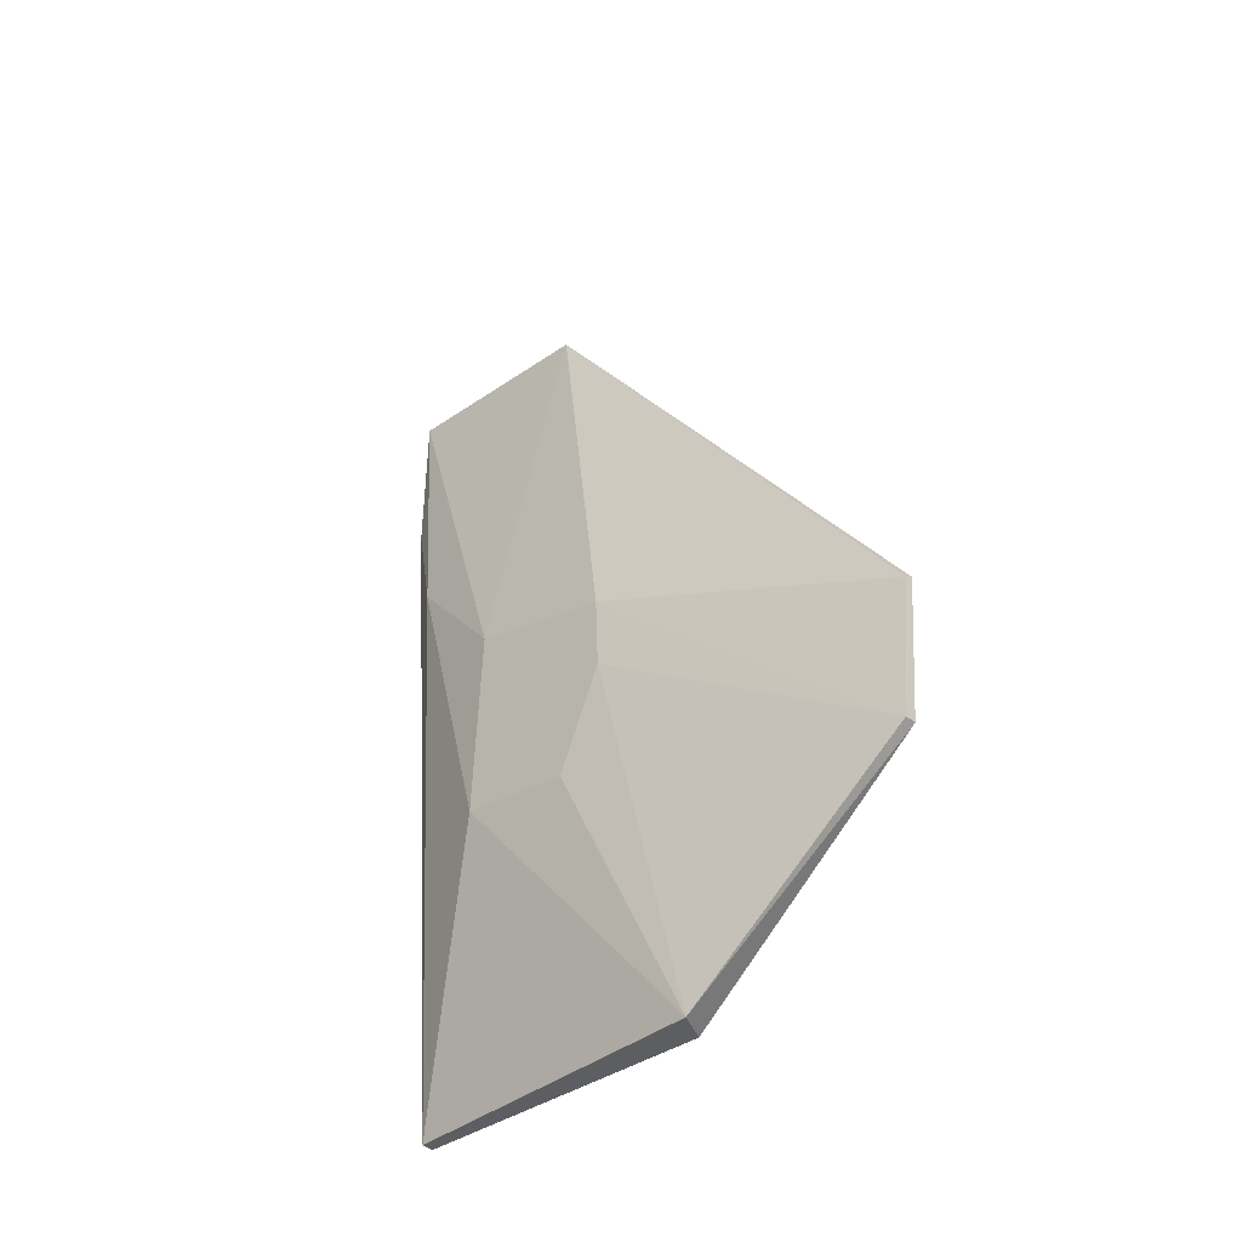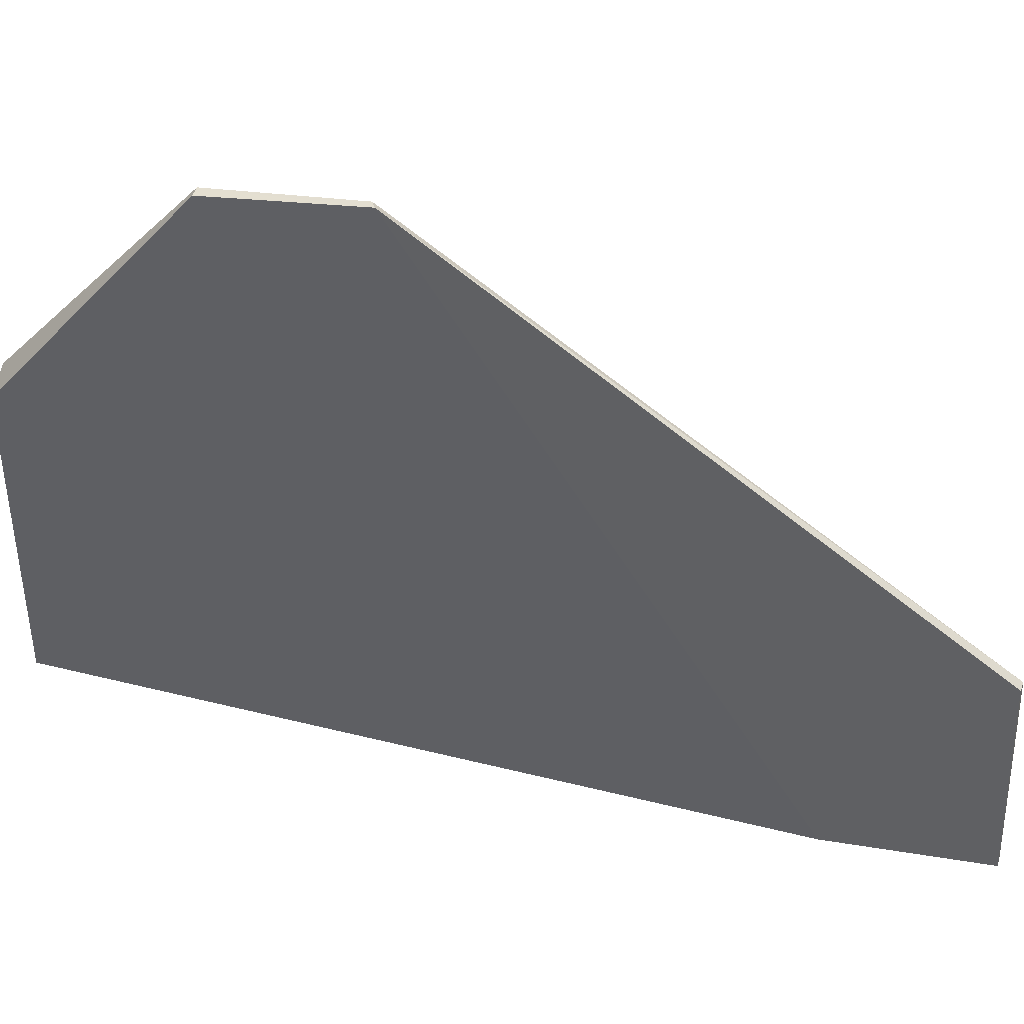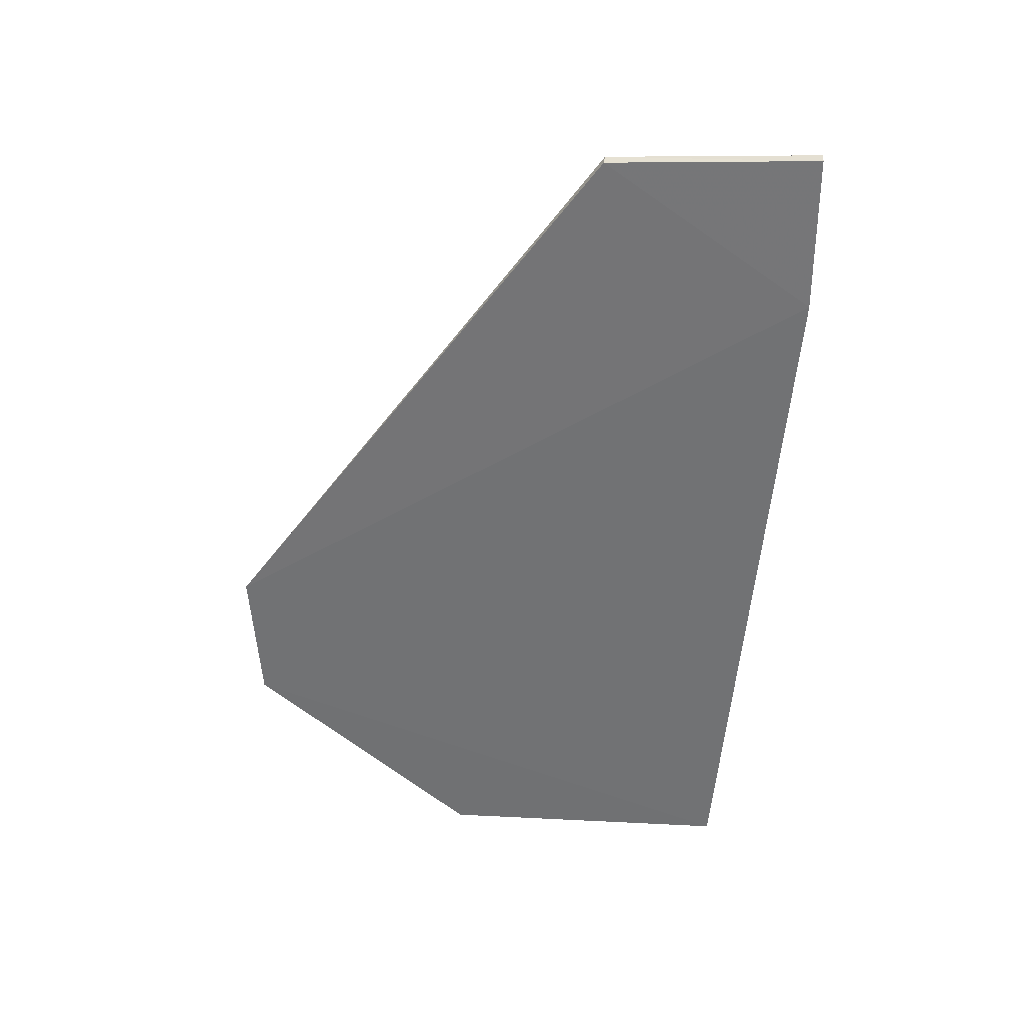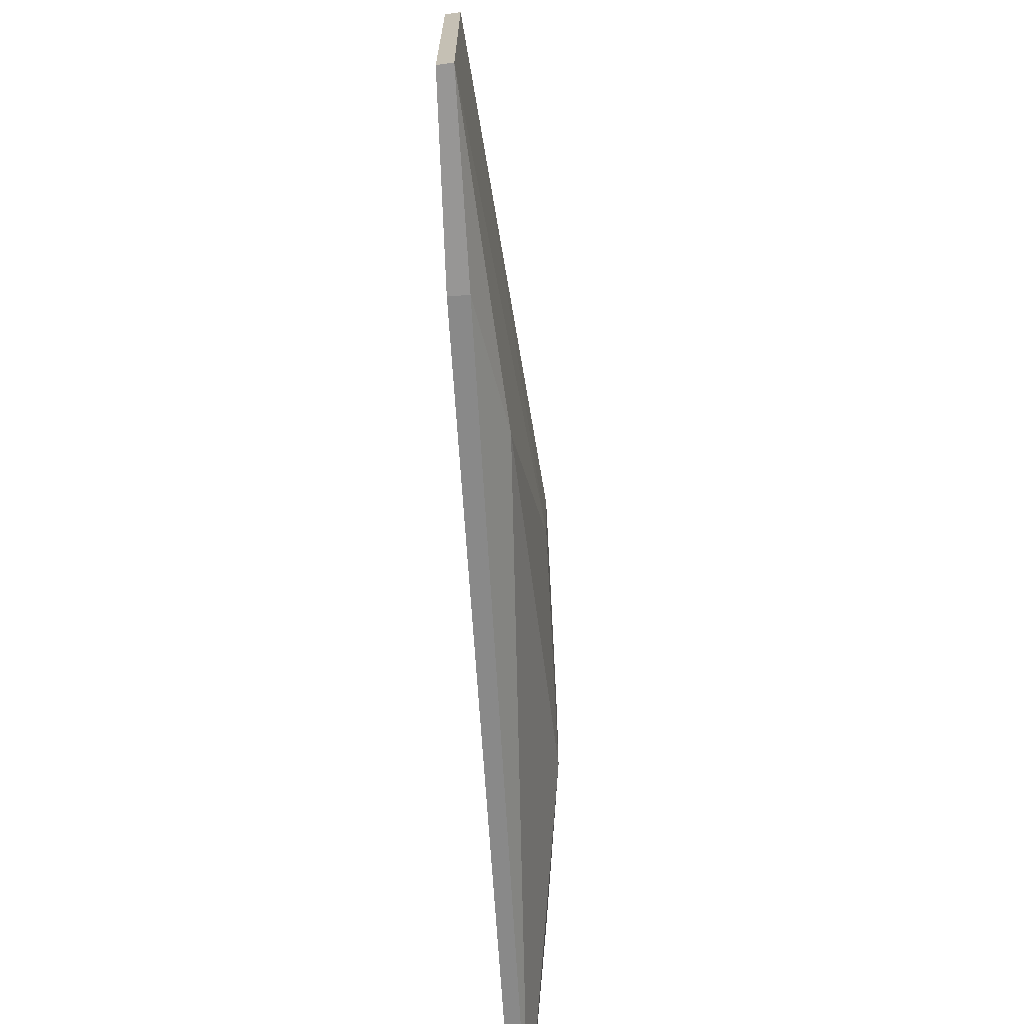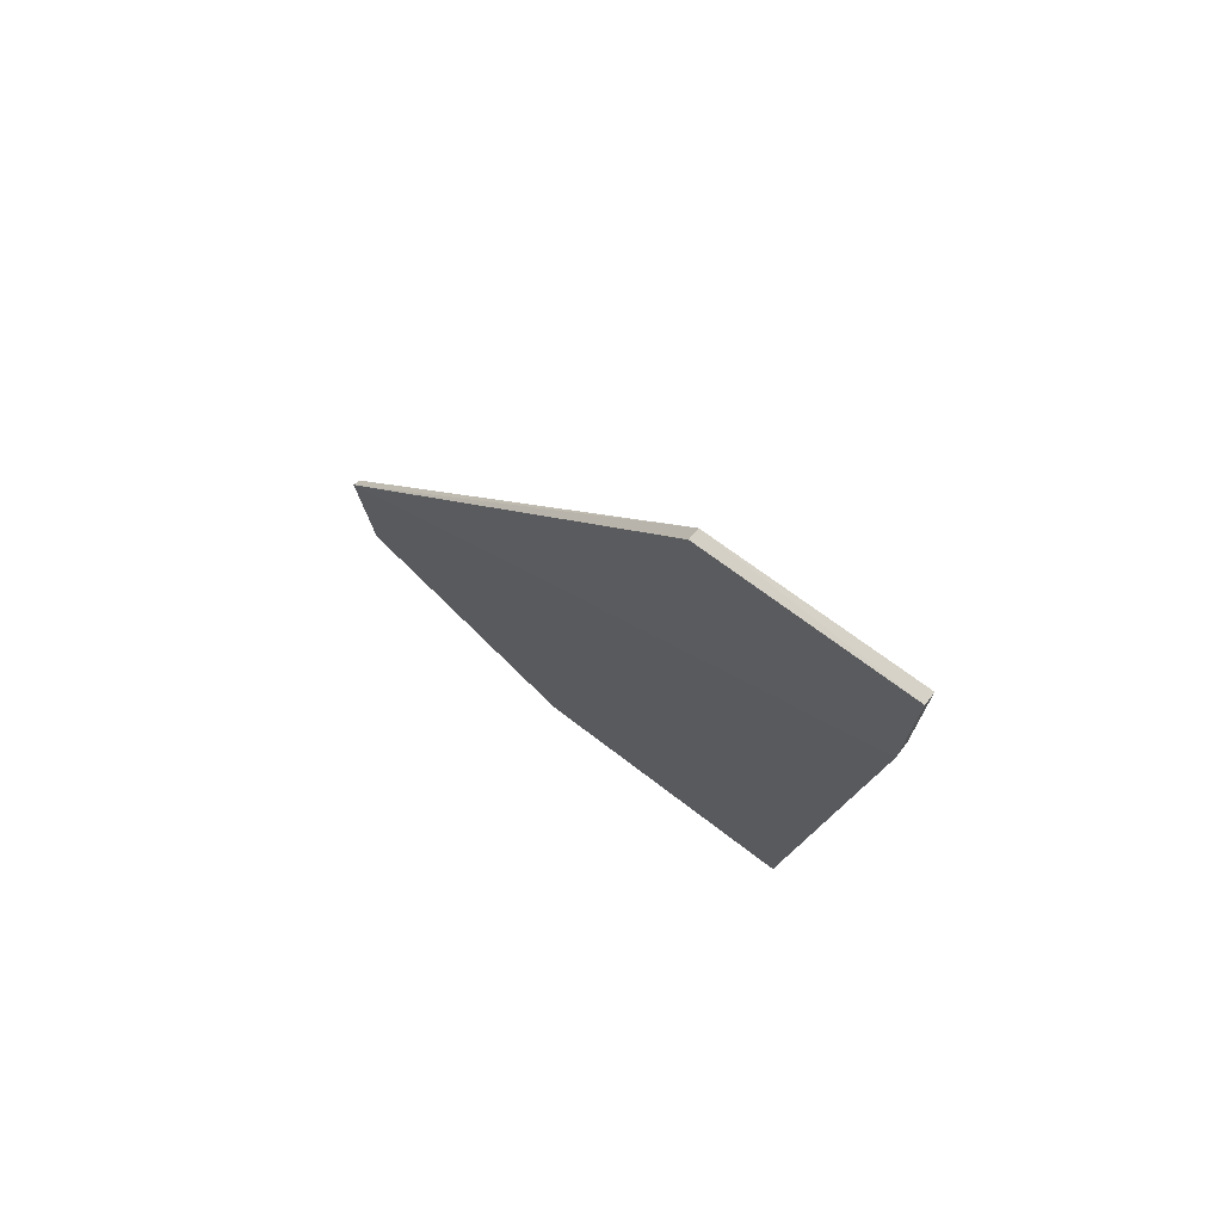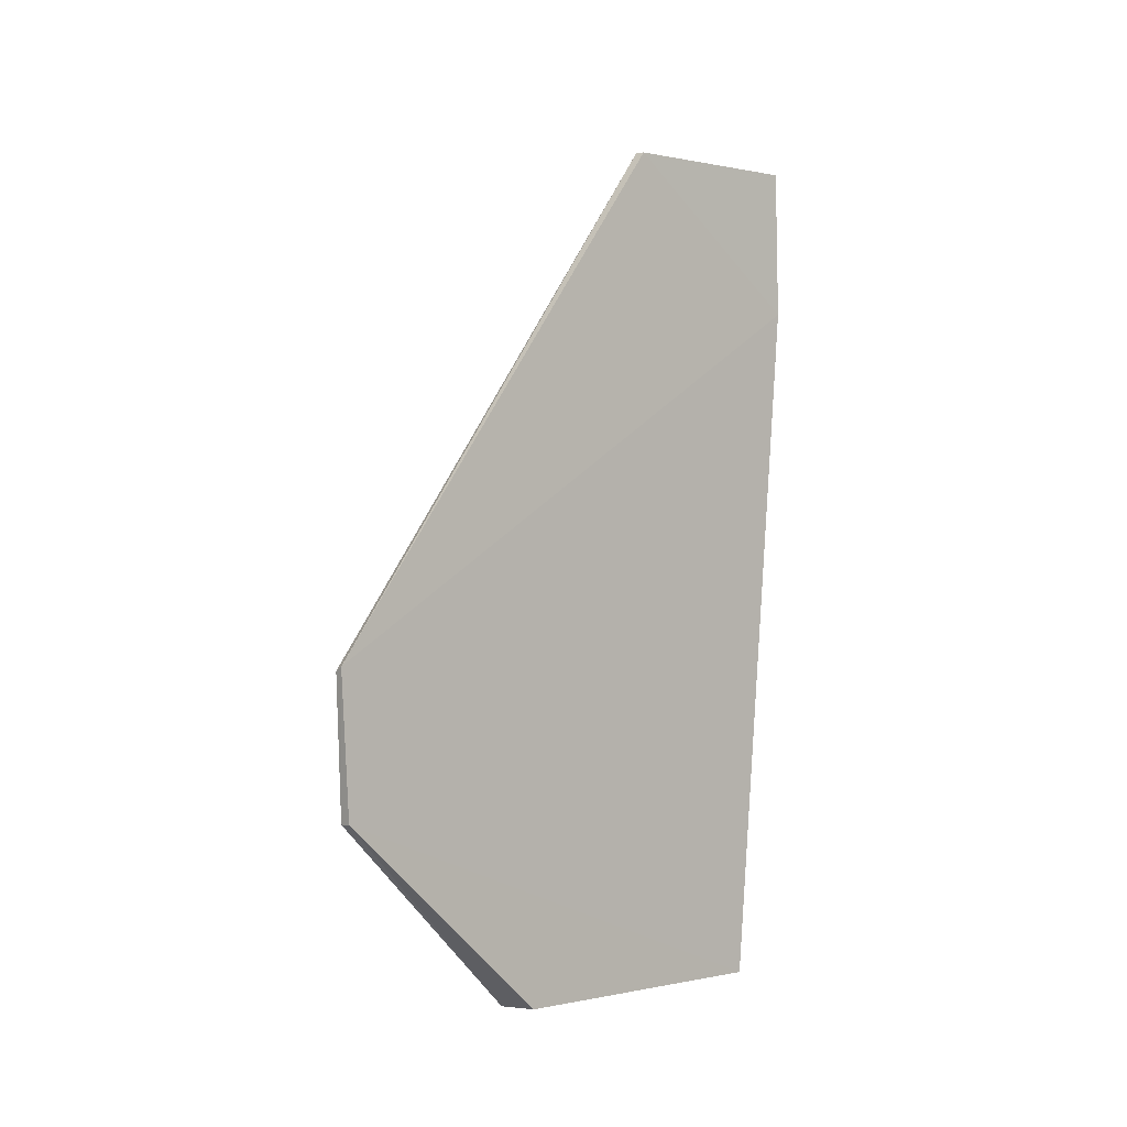
<metadata>
{"format":"obj","ext":"obj","renderer":"f3d","projection":"perspective","resolution":1024,"background":"white","views":[{"elev":-38.1,"azim":-47.4,"up":"+Y"},{"elev":40.6,"azim":102.4,"up":"+Z"},{"elev":33.7,"azim":93.9,"up":"+Y"},{"elev":-67.9,"azim":-176.9,"up":"+Z"},{"elev":73.1,"azim":127.2,"up":"+Y"},{"elev":-1.5,"azim":46.2,"up":"+Y"}]}
</metadata>
<code>
v 1.287 0.6705 0.6263
v 1.285 0.3881 0.6062
v 1.291 1.419 -0.5656
v 1.262 1.728 -0.5656
v 1.178 0.8822 0.02075
v 1.285 1.711 -0.1492
v 1.262 0.3878 0.6057
v 1.28 0.002424 -0.4457
v 1.285 1.726 -0.5656
v 1.262 1.713 -0.151
v 1.271 0.6623 0.6251
v 1.218 0.003718 0.1809
v 1.178 0.5679 -0.2859
v 1.26 1.419 -0.5656
v 1.178 0.9481 -0.268
v 1.178 0.7392 0.02634
v 1.28 0.002424 0.1537
v 1.256 0.002424 -0.4457
v 1.218 1.191 -0.4857
v 1.178 0.5394 -0.06076
f 1 2 3
f 6 1 3
f 7 2 1
f 8 3 2
f 9 6 3
f 9 3 4
f 10 1 6
f 10 9 4
f 10 6 9
f 11 7 1
f 11 5 7
f 11 10 5
f 11 1 10
f 12 2 7
f 14 4 3
f 15 10 4
f 15 5 10
f 16 12 7
f 16 7 5
f 17 8 2
f 17 2 12
f 18 12 13
f 18 17 12
f 18 8 17
f 18 14 3
f 18 3 8
f 19 4 14
f 19 15 4
f 19 13 15
f 19 18 13
f 19 14 18
f 20 13 12
f 20 12 16
f 20 15 13
f 20 16 5
f 20 5 15

</code>
